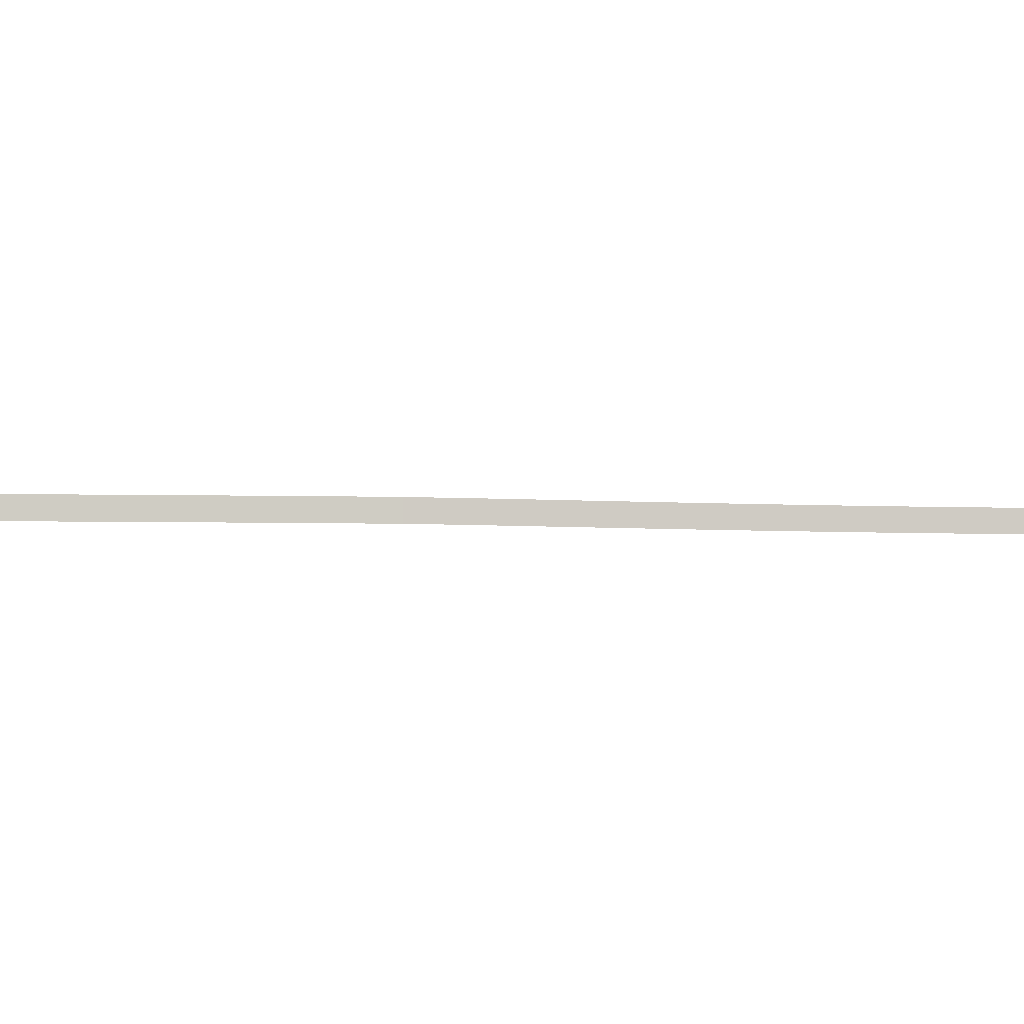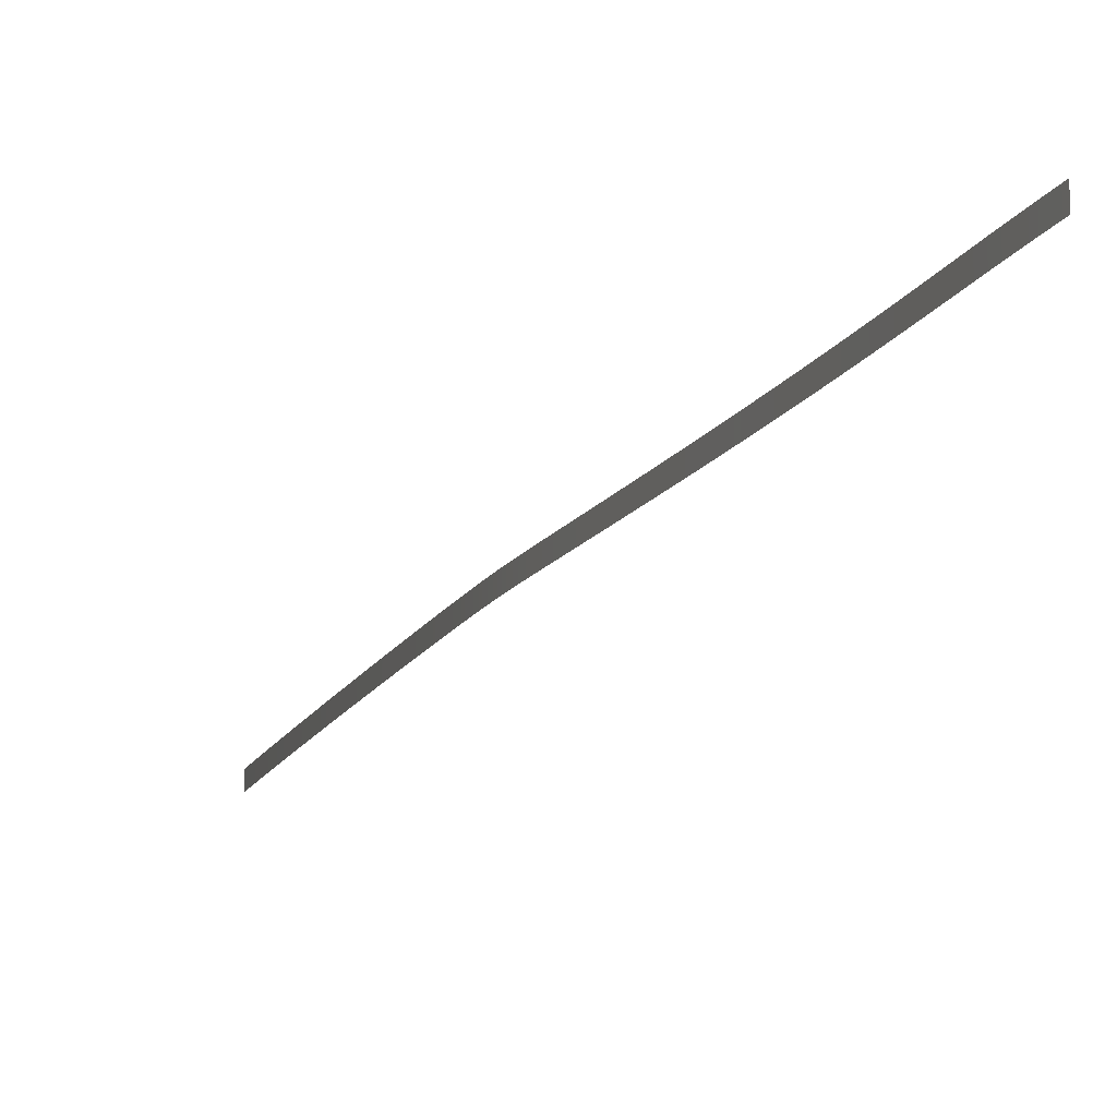
<metadata>
{"format":"obj","ext":"obj","renderer":"f3d","projection":"perspective","resolution":1024,"background":"white","views":[{"elev":-4.8,"azim":-79.3,"up":"+Z"},{"elev":-13.2,"azim":-0.1,"up":"+Z"}]}
</metadata>
<code>
o _1WALL_big01_emirates_SUB2_Scene.293
v -258.7 -407.7 -2.812
v -258.7 -407.7 -4.496
v -257.3 -411.5 -4.426
v -257.4 -411.5 -2.741
v -260 -403.9 -2.889
v -260 -403.9 -4.573
v -261.3 -400.1 -2.972
v -261.3 -400.2 -4.656
v -262.6 -396.3 -3.05
v -262.6 -396.4 -4.734
v -263.9 -392.6 -3.119
v -263.9 -392.6 -4.804
v -265.2 -388.8 -3.179
v -265.2 -388.8 -4.864
v -266.5 -385 -3.23
v -266.5 -385 -4.915
v -267.8 -381.2 -3.271
v -267.8 -381.2 -4.956
v -269.2 -377.5 -3.303
v -269.2 -377.5 -4.987
v -270.5 -373.7 -3.324
v -270.5 -373.7 -5.009
v -271.8 -369.9 -3.334
v -271.8 -369.9 -5.019
v -273.2 -366.1 -3.333
v -273.2 -366.1 -5.018
v -274.5 -362.4 -3.323
v -274.5 -362.3 -5.008
v -275.8 -358.6 -3.305
v -275.8 -358.6 -4.99
v -277.1 -354.8 -3.281
v -277.1 -354.8 -4.966
v -278.4 -351 -3.252
v -278.4 -351 -4.936
v -279.7 -347.2 -3.218
v -279.7 -347.2 -4.903
v -281 -343.5 -3.183
v -281 -343.4 -4.868
v -282.3 -339.7 -3.152
v -282.3 -339.7 -4.837
v -283.6 -335.9 -3.138
v -283.6 -335.9 -4.823
v -284.8 -332.1 -3.144
v -284.8 -332.1 -4.829
v -286 -328.3 -3.156
v -286 -328.3 -4.841
v -287.2 -324.4 -3.168
v -287.2 -324.4 -4.853
v -288.4 -320.6 -3.181
v -288.4 -320.6 -4.865
v -289.6 -316.8 -3.193
v -289.6 -316.8 -4.878
v -290.7 -313 -3.206
v -290.7 -313 -4.891
v -291.9 -309.1 -3.218
v -291.9 -309.1 -4.903
v -293 -305.3 -3.23
v -293 -305.3 -4.915
v -294.2 -301.5 -3.241
v -294.2 -301.5 -4.926
v -295.3 -297.6 -3.252
v -295.3 -297.6 -4.937
v -296.5 -293.8 -3.262
v -296.5 -293.8 -4.947
v -297.6 -290 -3.271
v -297.6 -290 -4.956
v -298.7 -286.1 -3.279
v -298.7 -286.1 -4.964
v -299.8 -282.3 -3.286
v -299.8 -282.3 -4.97
v -300.9 -278.4 -3.29
v -300.9 -278.4 -4.975
v -302 -274.6 -3.293
v -302 -274.6 -4.978
f 1 3 2
f 3 1 4
f 5 2 6
f 2 5 1
f 7 6 8
f 6 7 5
f 9 8 10
f 8 9 7
f 11 10 12
f 10 11 9
f 13 12 14
f 12 13 11
f 15 14 16
f 14 15 13
f 17 16 18
f 16 17 15
f 19 18 20
f 18 19 17
f 21 20 22
f 20 21 19
f 23 22 24
f 22 23 21
f 25 24 26
f 24 25 23
f 27 26 28
f 26 27 25
f 29 28 30
f 28 29 27
f 31 30 32
f 30 31 29
f 33 32 34
f 32 33 31
f 35 34 36
f 34 35 33
f 37 36 38
f 36 37 35
f 39 38 40
f 38 39 37
f 41 40 42
f 40 41 39
f 43 42 44
f 42 43 41
f 45 44 46
f 44 45 43
f 47 46 48
f 46 47 45
f 49 48 50
f 48 49 47
f 51 50 52
f 50 51 49
f 53 52 54
f 52 53 51
f 55 54 56
f 54 55 53
f 57 56 58
f 56 57 55
f 59 58 60
f 58 59 57
f 61 60 62
f 60 61 59
f 63 62 64
f 62 63 61
f 65 64 66
f 64 65 63
f 67 66 68
f 66 67 65
f 69 68 70
f 68 69 67
f 71 70 72
f 70 71 69
f 73 72 74
f 72 73 71

</code>
